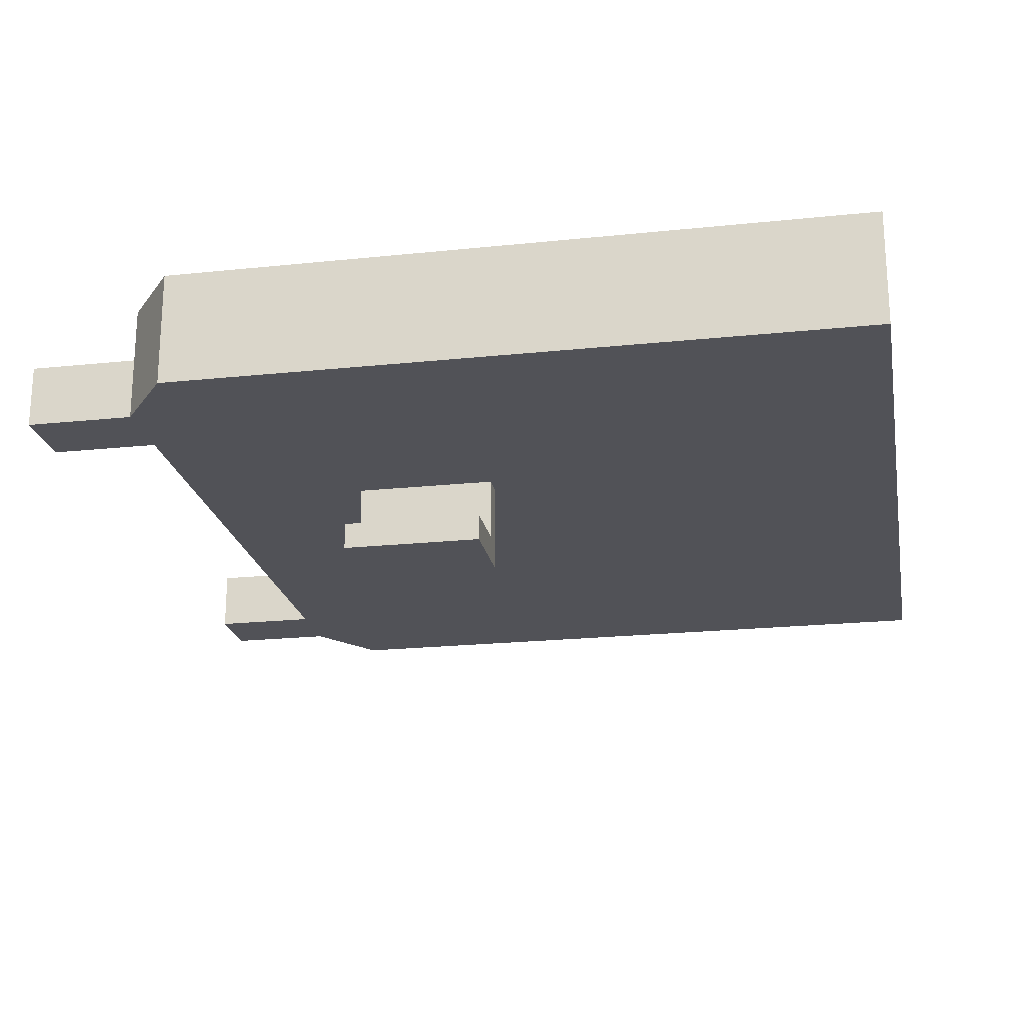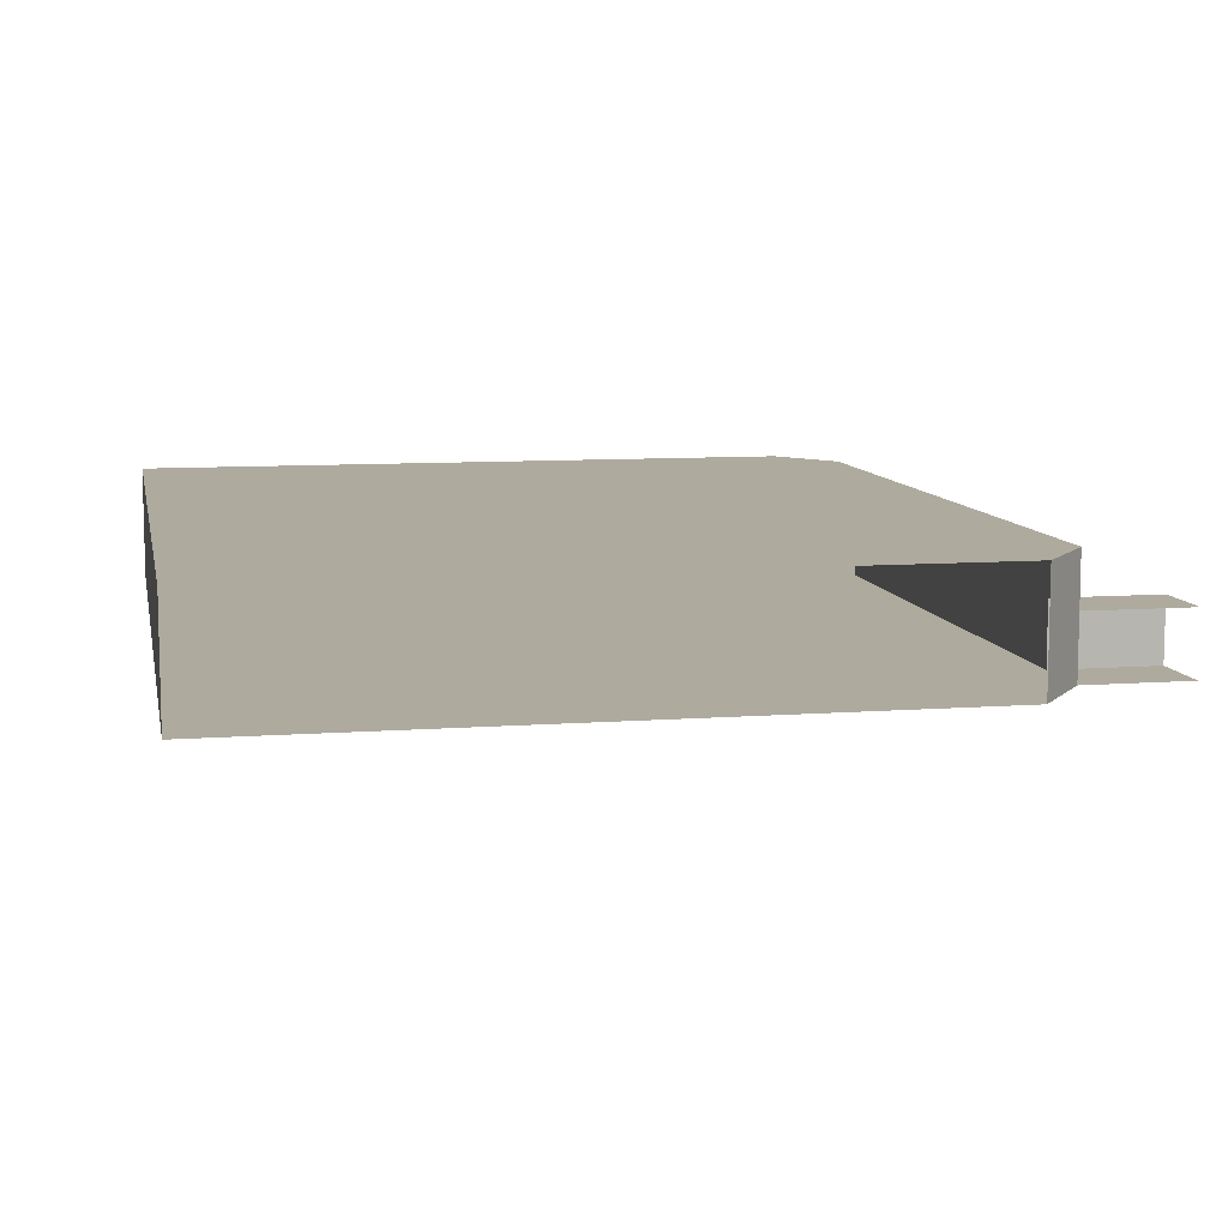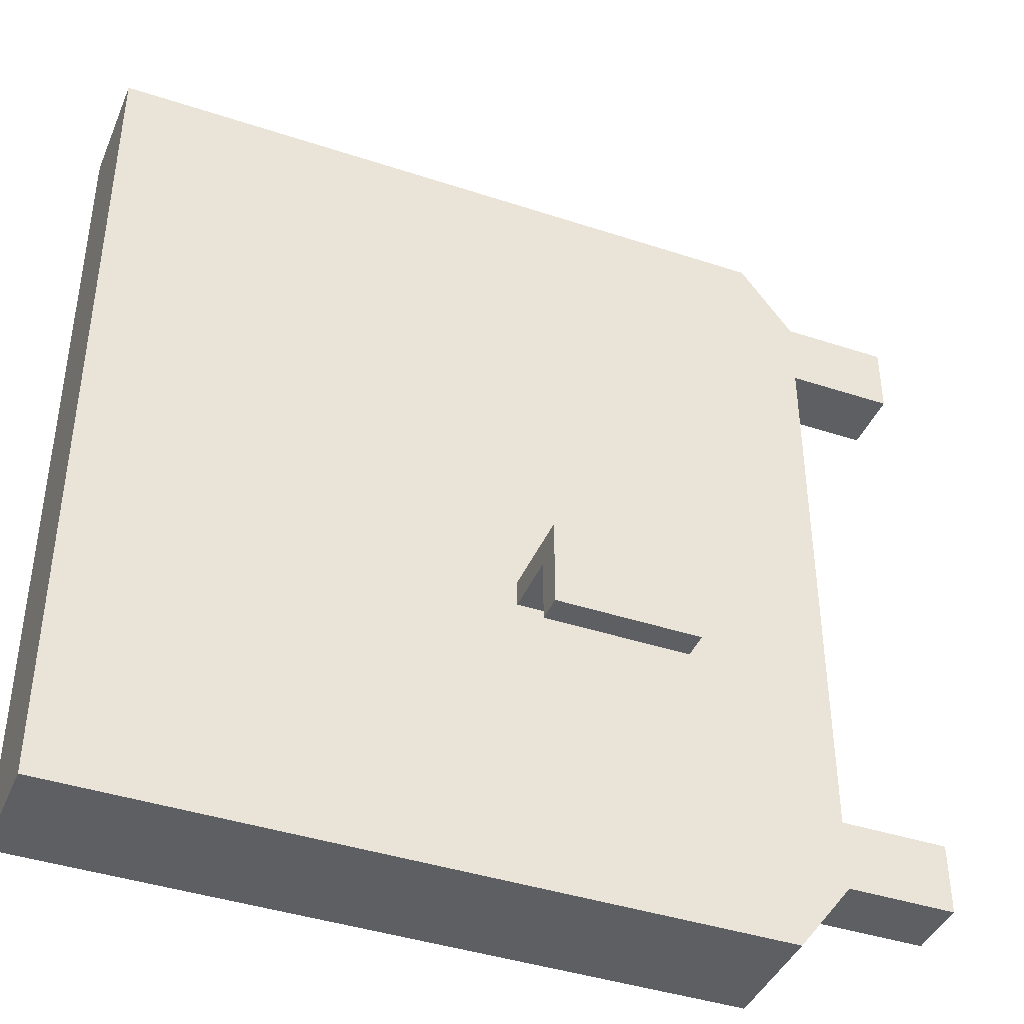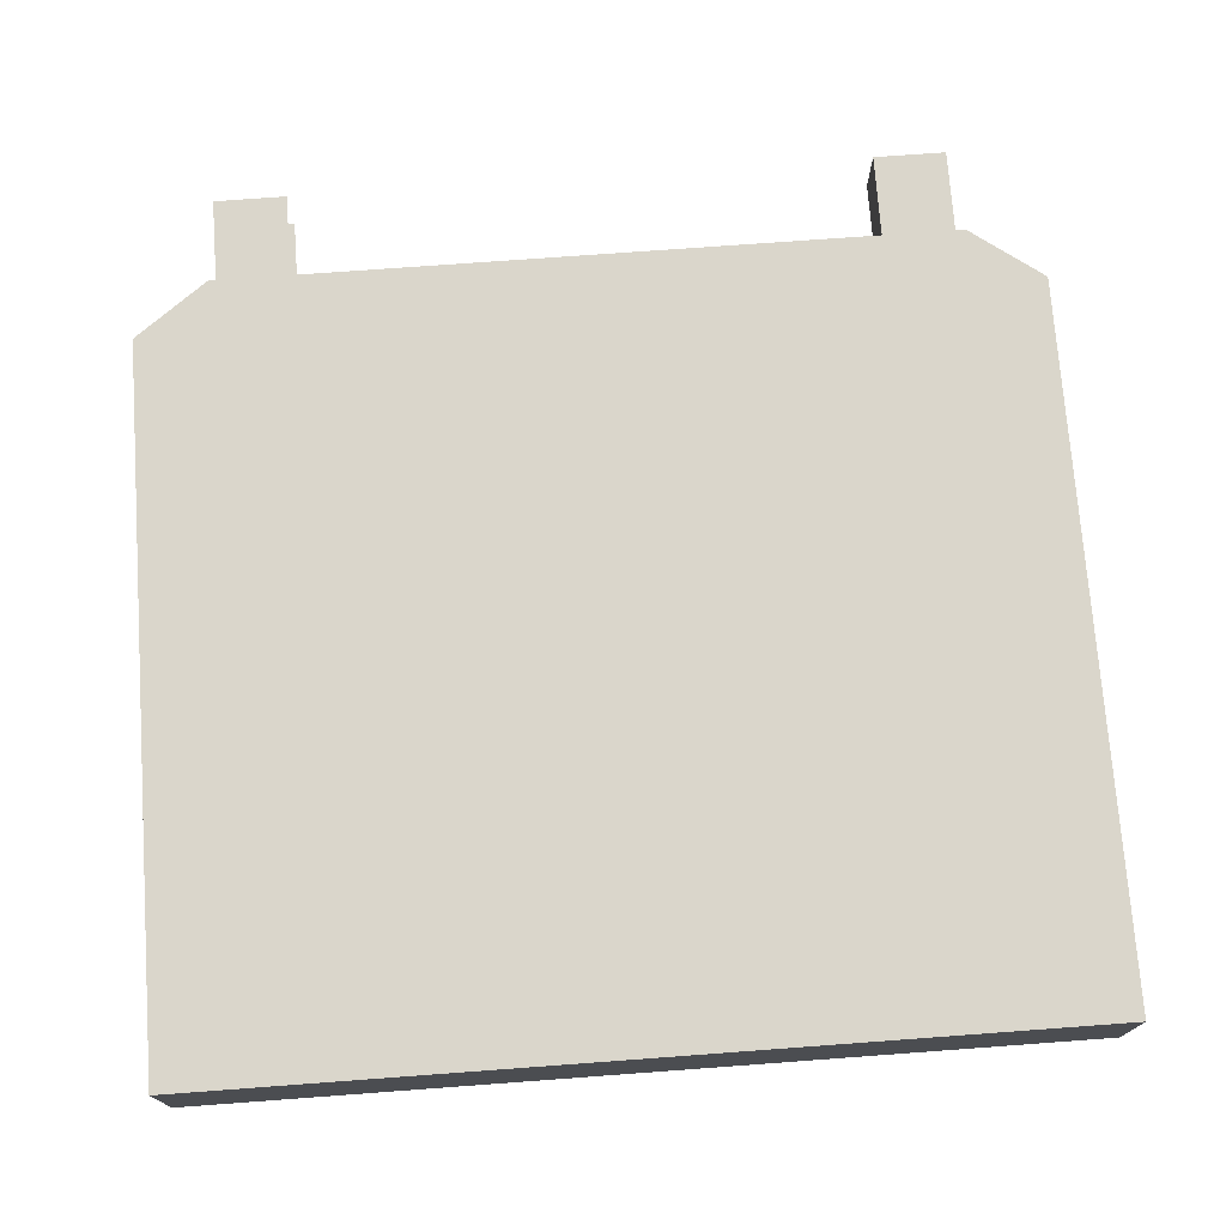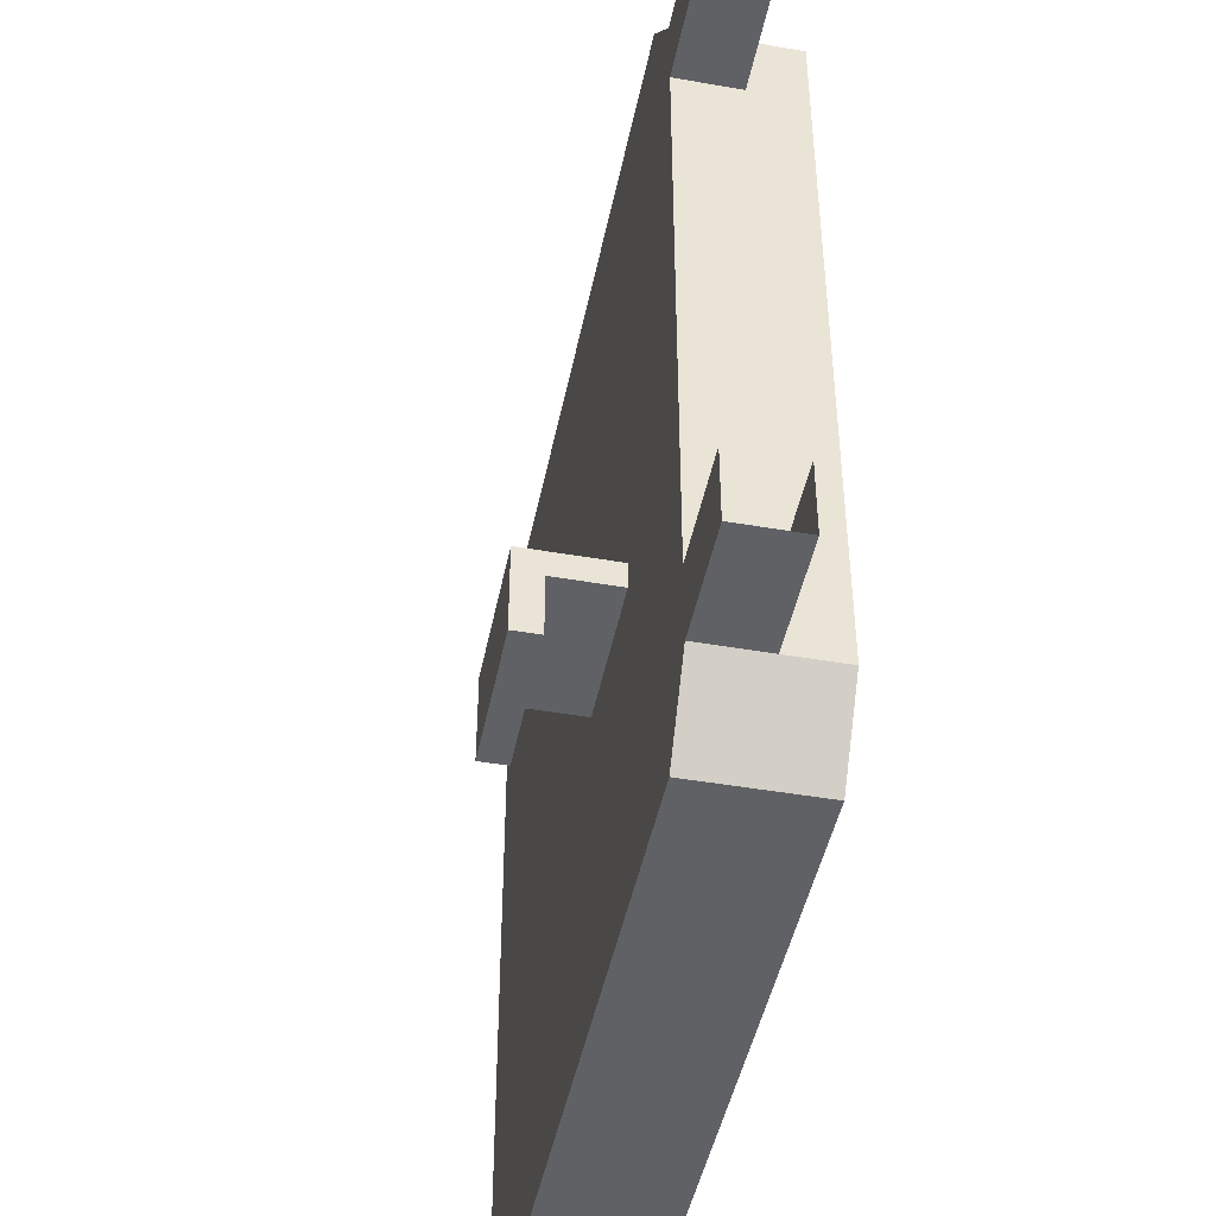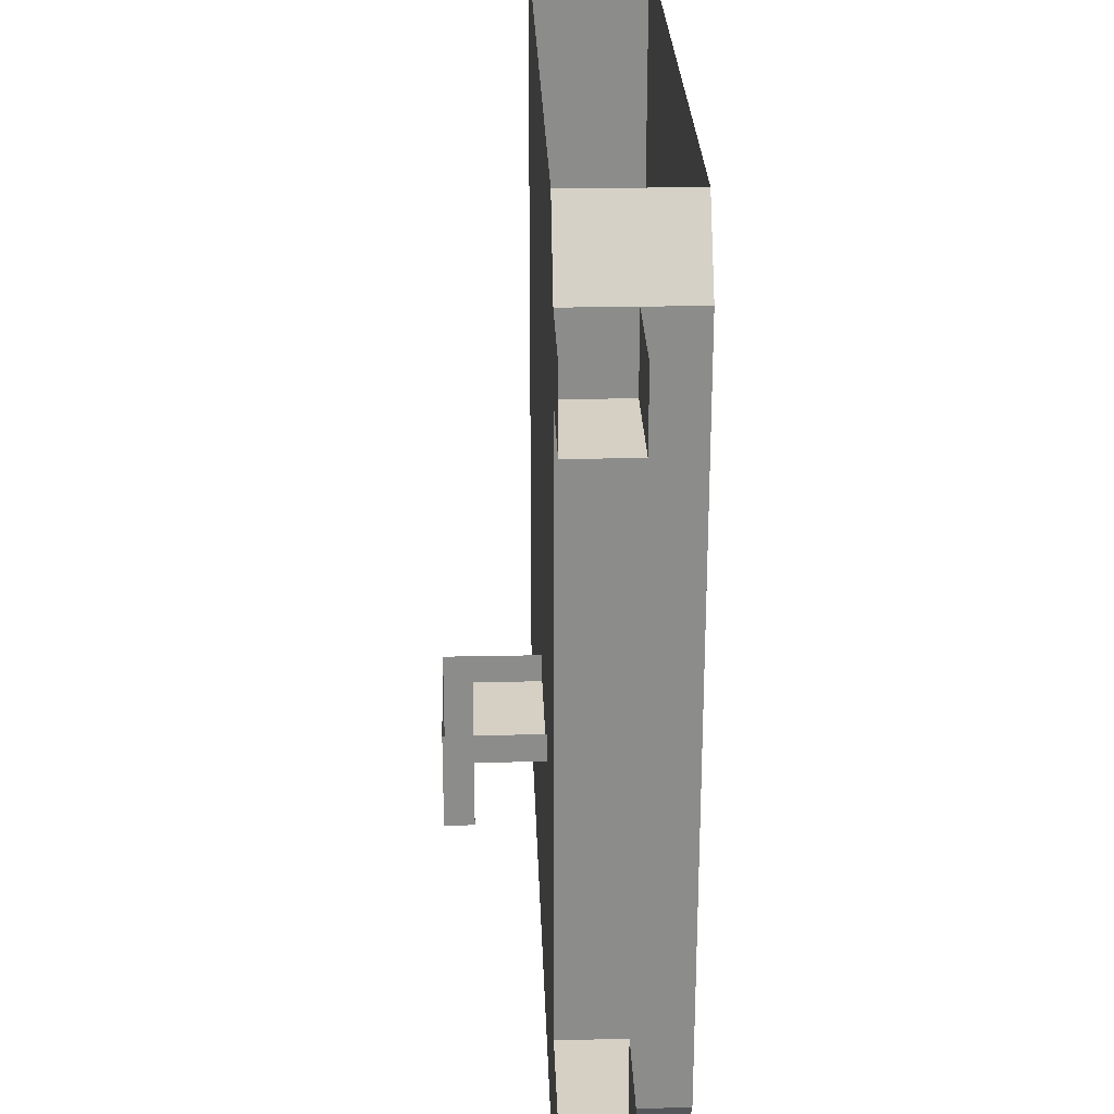
<metadata>
{"format":"obj","ext":"obj","renderer":"f3d","projection":"perspective","resolution":1024,"background":"white","views":[{"elev":-21.5,"azim":10.5,"up":"+Z"},{"elev":9.2,"azim":168.8,"up":"+Z"},{"elev":-41.4,"azim":158.2,"up":"+Y"},{"elev":73.8,"azim":85.8,"up":"+Z"},{"elev":-45.8,"azim":-101.3,"up":"+Y"},{"elev":26.1,"azim":-91.9,"up":"+Y"}]}
</metadata>
<code>
v 1.25 -0.5625 -0.6016
v 1.25 -0.5625 -0.5469
v 1.25 -1.312 -0.5469
v 1.25 -1.312 -0.6016
v 0.9922 -1.312 -0.6016
v 0.9922 -0.5625 -0.6016
v 0.8047 -1.312 -0.6016
v 0.8047 -0.5625 -0.6016
v 0.6953 -1.312 -0.6016
v 0.6953 -0.5625 -0.6016
v 0.5938 -1.188 -0.6016
v 0.5938 -0.6875 -0.6016
v 0.5938 -0.625 -0.6016
v 0.6406 -0.5625 -0.6016
v 0.5938 -0.625 -0.5469
v 0.6406 -0.5625 -0.5469
v 0.5938 -0.625 -0.5
v 0.6406 -0.5625 -0.5
v 0.6953 -0.5625 -0.5
v 0.5938 -0.6875 -0.5
v 0.6953 -1.312 -0.5
v 0.8047 -1.312 -0.5
v 0.8047 -0.5625 -0.5
v 0.9922 -1.312 -0.5
v 0.9922 -0.5625 -0.5
v 1.25 -1.312 -0.5
v 1.25 -0.5625 -0.5
v 0.5938 -1.25 -0.6016
v 0.6406 -1.312 -0.6016
v 0.6406 -1.312 -0.5469
v 0.5938 -1.25 -0.5469
v 0.5 -1.25 -0.5469
v 0.5 -1.25 -0.6016
v 0.6953 -1.312 -0.5469
v 0.6406 -1.312 -0.5
v 0.5938 -1.25 -0.5
v 0.5938 -1.188 -0.5469
v 0.5 -1.188 -0.5469
v 0.5938 -0.6875 -0.5469
v 0.5938 -1.188 -0.5
v 0.5 -0.625 -0.5469
v 0.5 -0.6875 -0.5469
v 0.5 -0.6875 -0.6016
v 0.5 -0.625 -0.6016
v 0.875 -1.023 -0.6797
v 0.875 -1.023 -0.6016
v 0.875 -1.047 -0.6016
v 0.875 -1.047 -0.6562
v 0.875 -1.102 -0.6562
v 0.875 -1.102 -0.6797
v 0.75 -1.023 -0.6797
v 0.75 -1.102 -0.6797
v 0.75 -1.047 -0.6562
v 0.75 -1.023 -0.6016
v 0.75 -1.047 -0.6016
v 0.75 -1.102 -0.6562
v 0.5 -1.188 -0.6016
v 0.8047 -1.312 -0.5469
v 0.9922 -1.312 -0.5469
f 1 2 3
f 1 3 4
f 1 4 5
f 1 5 6
f 6 5 7
f 6 7 8
f 8 7 9
f 8 9 10
f 10 9 11
f 10 11 12
f 10 12 13
f 10 13 14
f 14 13 15
f 14 15 16
f 16 15 17
f 16 17 18
f 25 24 26
f 25 26 27
f 27 26 3
f 27 3 2
f 28 29 30
f 28 30 31
f 28 11 9
f 28 9 29
f 30 35 31
f 31 35 36
f 31 36 37
f 39 12 11
f 39 11 37
f 39 37 40
f 39 40 20
f 39 20 15
f 15 20 17
f 37 36 40
f 18 17 19
f 19 17 20
f 19 20 21
f 21 20 40
f 21 40 36
f 21 36 35
f 19 21 22
f 19 22 23
f 23 22 24
f 23 24 25
f 28 31 32
f 28 32 33
f 28 33 11
f 31 37 38
f 31 38 32
f 39 15 41
f 39 41 42
f 39 42 12
f 12 42 43
f 12 43 13
f 13 43 44
f 45 46 47
f 45 47 48
f 45 48 49
f 45 49 50
f 45 50 51
f 51 50 52
f 51 52 53
f 51 53 54
f 54 53 55
f 55 53 48
f 55 48 47
f 49 56 52
f 49 52 50
f 53 52 56
f 53 56 48
f 48 56 49
f 11 33 57
f 29 9 34
f 29 34 30
f 30 34 21
f 30 21 35
f 7 58 34
f 7 34 9
f 58 22 21
f 58 21 34
f 5 59 58
f 5 58 7
f 59 24 22
f 59 22 58
f 4 3 59
f 4 59 5
f 3 26 24
f 3 24 59

</code>
